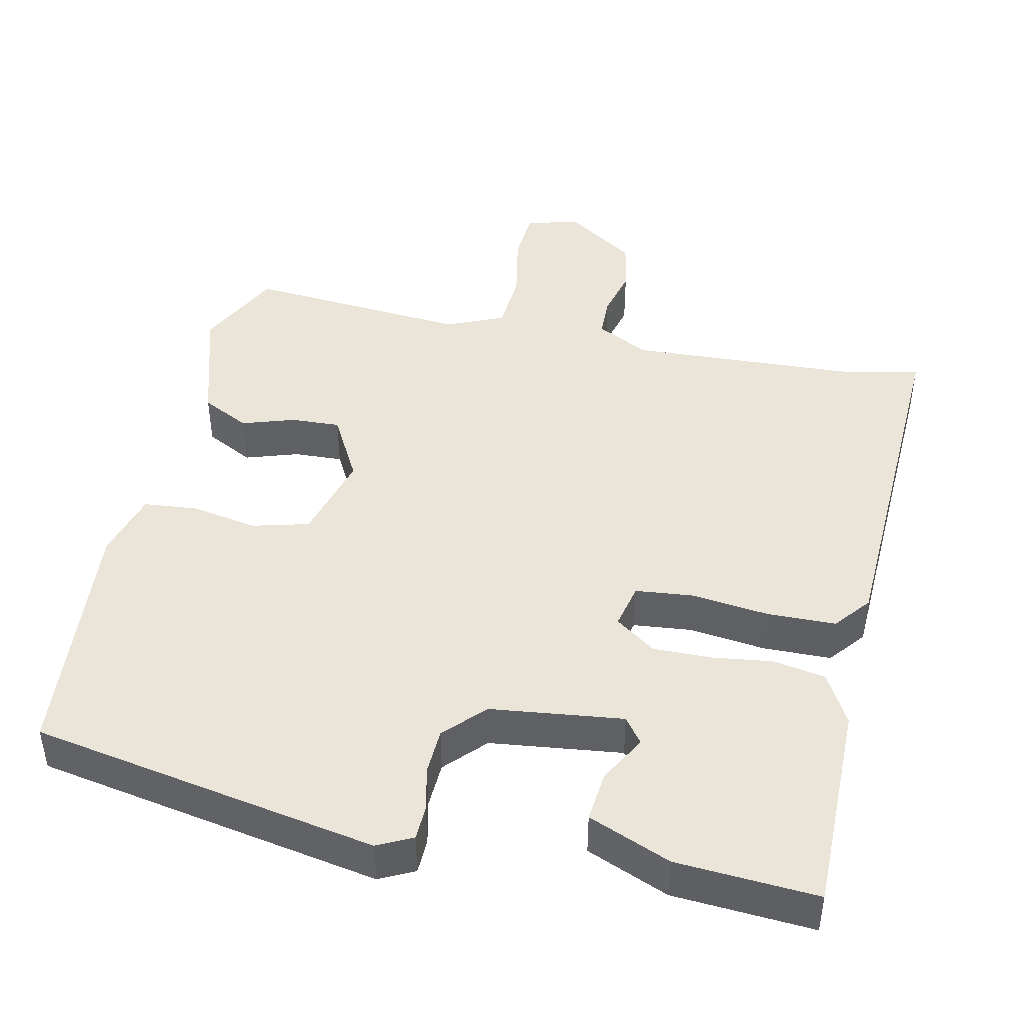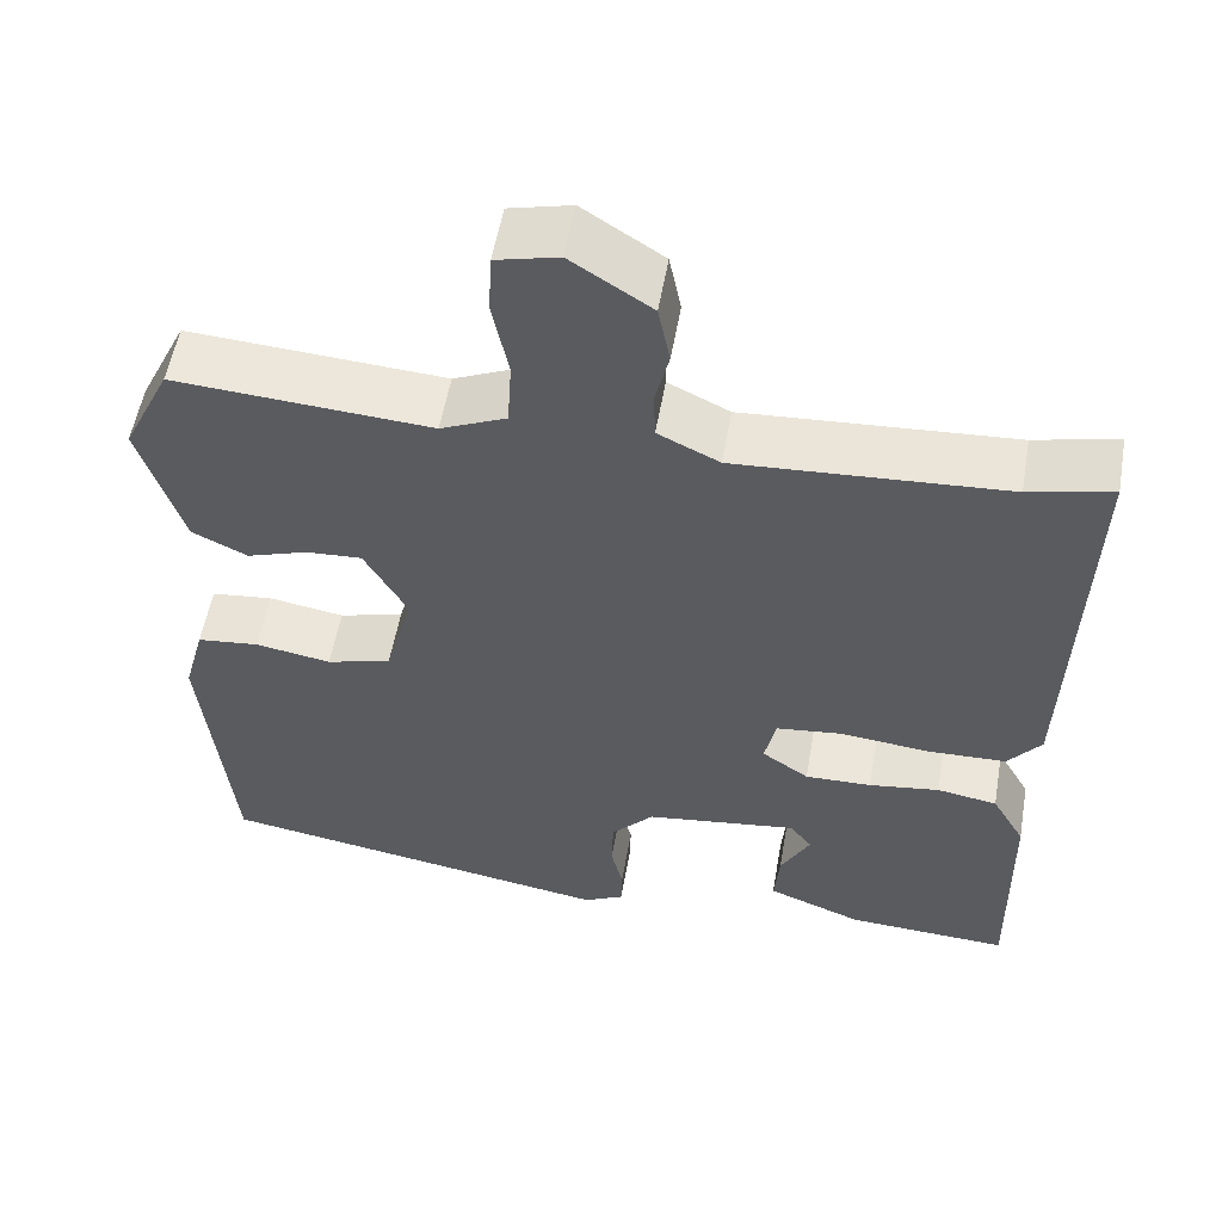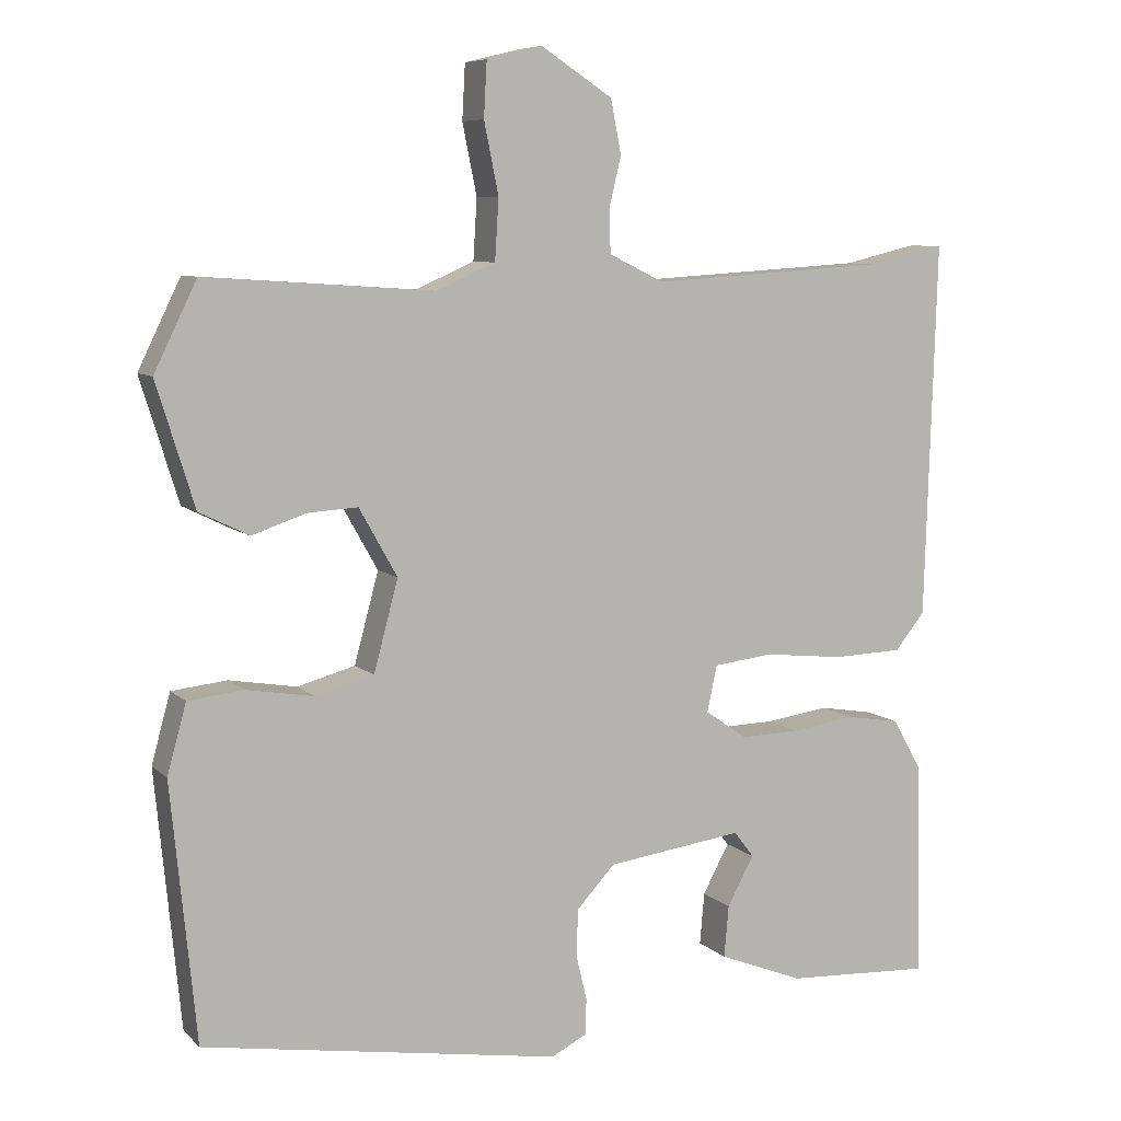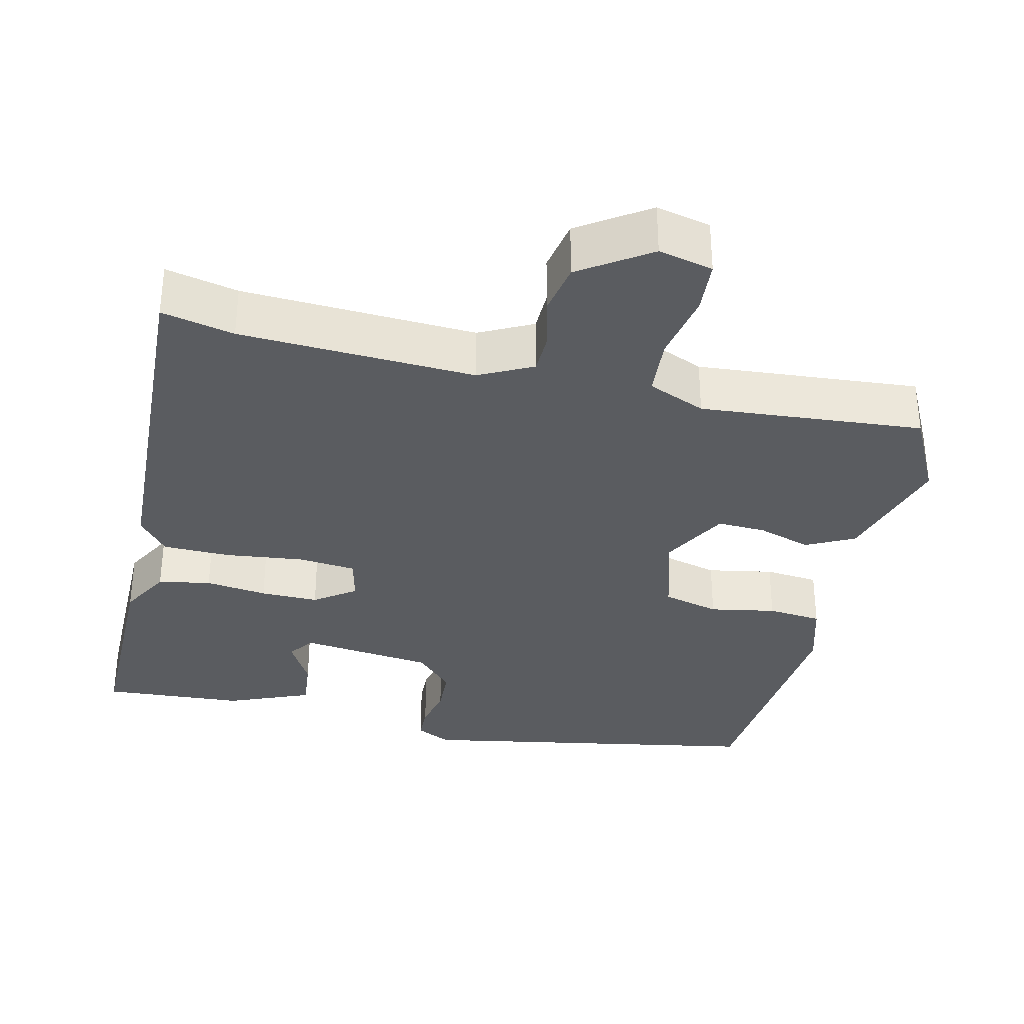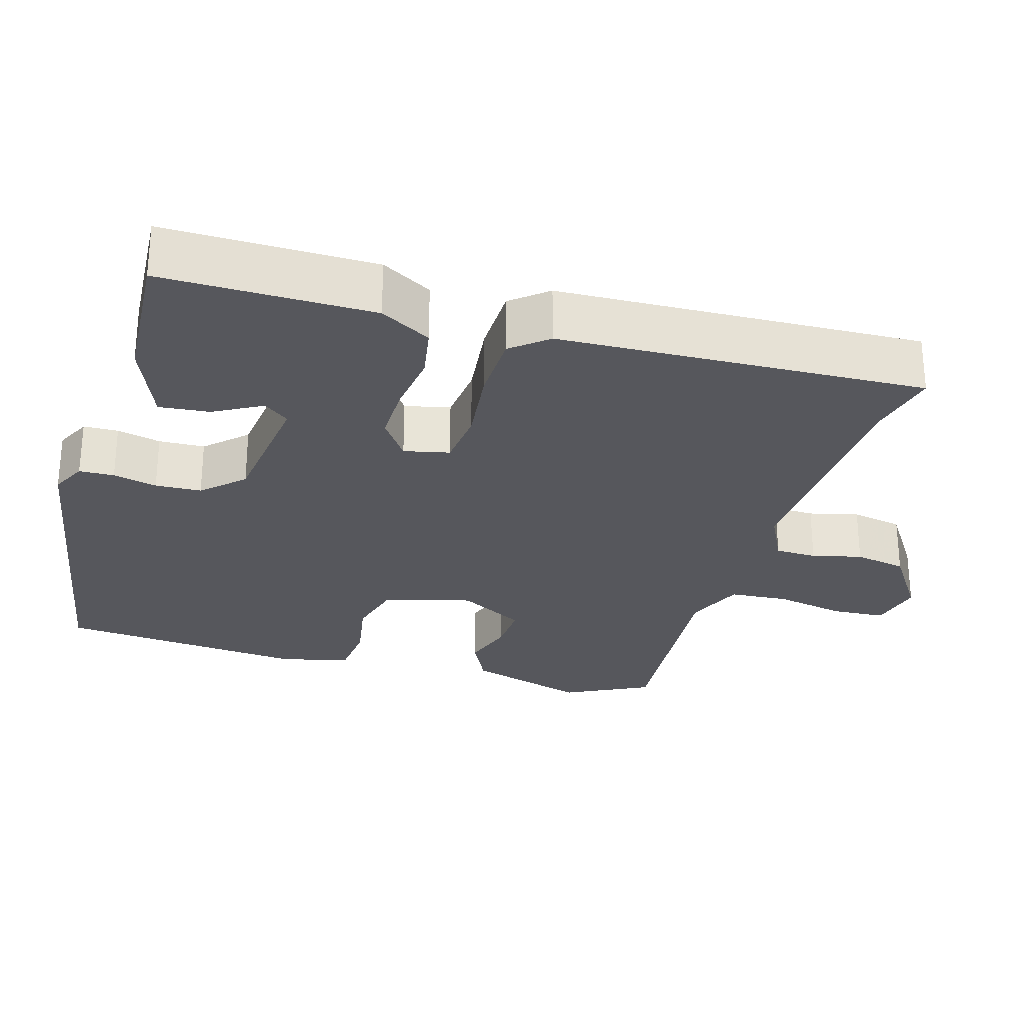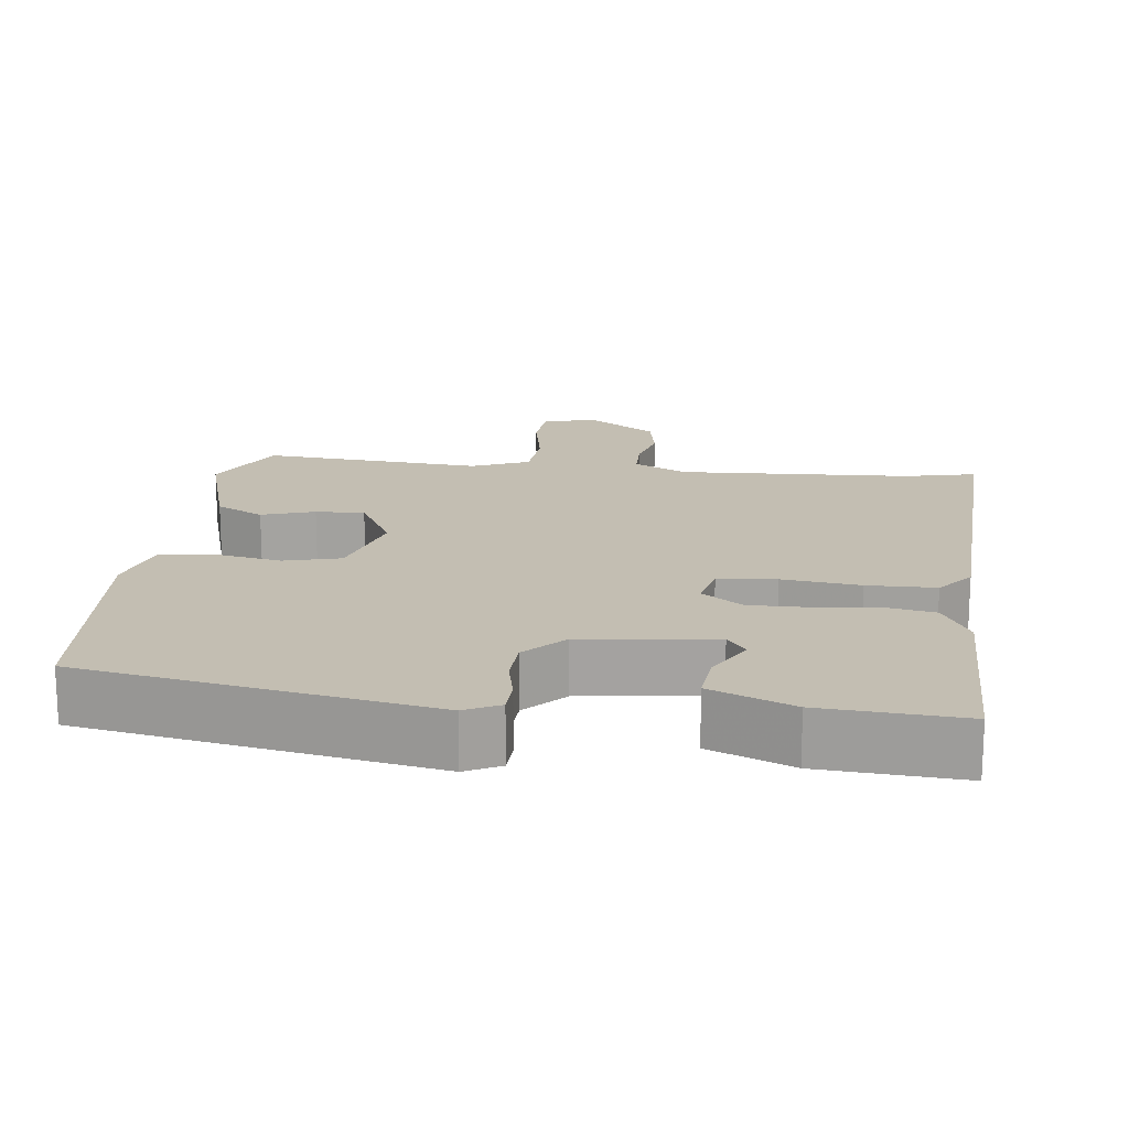
<metadata>
{"format":"obj","ext":"obj","renderer":"f3d","projection":"perspective","resolution":1024,"background":"white","views":[{"elev":44.9,"azim":-167.0,"up":"+Y"},{"elev":55.1,"azim":-170.1,"up":"+Z"},{"elev":7.7,"azim":155.7,"up":"+Z"},{"elev":-33.7,"azim":-12.3,"up":"+Y"},{"elev":-27.5,"azim":-105.8,"up":"+Y"},{"elev":17.3,"azim":-172.3,"up":"+Y"}]}
</metadata>
<code>
v -0.515 0.07 -0.484
v -0.51 0.07 -0.201
v -0.471 0.07 -0.133
v -0.4 0.07 -0.121
v -0.317 0.07 -0.133
v -0.239 0.07 -0.135
v -0.184 0.07 -0.097
v -0.197 0.07 -0.036
v -0.275 0.07 -0.027
v -0.38 0.07 -0.038
v -0.472 0.07 -0.035
v -0.511 0.07 0.014
v -0.526 0.07 0.506
v -0.429 0.07 0.483
v -0.114 0.07 0.463
v -0.042 0.07 0.498
v -0.04 0.07 0.554
v -0.056 0.07 0.621
v -0.042 0.07 0.691
v 0.052 0.07 0.752
v 0.125 0.07 0.734
v 0.129 0.07 0.662
v 0.11 0.07 0.569
v 0.115 0.07 0.489
v 0.192 0.07 0.455
v 0.492 0.07 0.475
v 0.548 0.07 0.36
v 0.498 0.07 0.199
v 0.433 0.07 0.167
v 0.362 0.07 0.191
v 0.296 0.07 0.195
v 0.246 0.07 0.106
v 0.278 0.07 -0.013
v 0.354 0.07 -0.034
v 0.443 0.07 -0.019
v 0.516 0.07 -0.027
v 0.541 0.07 -0.118
v 0.508 0.07 -0.455
v 0.038 0.07 -0.533
v -0.009 0.07 -0.509
v -0.01 0.07 -0.462
v 0.004 0.07 -0.403
v 0.002 0.07 -0.341
v -0.048 0.07 -0.287
v -0.227 0.07 -0.263
v -0.253 0.07 -0.297
v -0.218 0.07 -0.362
v -0.212 0.07 -0.43
v -0.324 0.07 -0.474
v -0.515 0 -0.484
v -0.51 0 -0.201
v -0.471 0 -0.133
v -0.4 0 -0.121
v -0.317 0 -0.133
v -0.239 0 -0.135
v -0.184 0 -0.097
v -0.197 0 -0.036
v -0.275 0 -0.027
v -0.38 0 -0.038
v -0.472 0 -0.035
v -0.511 0 0.014
v -0.526 0 0.506
v -0.429 0 0.483
v -0.114 0 0.463
v -0.042 0 0.498
v -0.04 0 0.554
v -0.056 0 0.621
v -0.042 0 0.691
v 0.052 0 0.752
v 0.125 0 0.734
v 0.129 0 0.662
v 0.11 0 0.569
v 0.115 0 0.489
v 0.192 0 0.455
v 0.492 0 0.475
v 0.548 0 0.36
v 0.498 0 0.199
v 0.433 0 0.167
v 0.362 0 0.191
v 0.296 0 0.195
v 0.246 0 0.106
v 0.278 0 -0.013
v 0.354 0 -0.034
v 0.443 0 -0.019
v 0.516 0 -0.027
v 0.541 0 -0.118
v 0.508 0 -0.455
v 0.038 0 -0.533
v -0.009 0 -0.509
v -0.01 0 -0.462
v 0.004 0 -0.403
v 0.002 0 -0.341
v -0.048 0 -0.287
v -0.227 0 -0.263
v -0.253 0 -0.297
v -0.218 0 -0.362
v -0.212 0 -0.43
v -0.324 0 -0.474
f 2 3 4
f 1 2 4
f 49 1 4
f 48 49 4
f 47 48 4
f 46 47 4
f 45 46 4 5
f 44 45 5 6
f 40 41 42
f 39 40 42
f 38 39 42
f 37 38 42
f 36 37 42
f 35 36 42
f 34 35 42
f 33 34 42 43
f 32 33 43 44
f 28 29 30
f 27 28 30
f 26 27 30
f 25 26 30
f 24 25 30 31
f 21 22 23
f 20 21 23
f 19 20 23
f 18 19 23
f 17 18 23
f 16 17 23 24
f 31 32 44
f 24 31 44
f 16 24 44
f 15 16 44
f 12 13 14
f 11 12 14
f 10 11 14
f 9 10 14
f 44 6 7
f 44 7 8
f 15 44 8
f 8 9 14 15
f 53 52 51
f 53 51 50
f 53 50 98
f 53 98 97
f 53 97 96
f 53 96 95
f 54 53 95 94
f 55 54 94 93
f 91 90 89
f 91 89 88
f 91 88 87
f 91 87 86
f 91 86 85
f 91 85 84
f 91 84 83
f 92 91 83 82
f 93 92 82 81
f 79 78 77
f 79 77 76
f 79 76 75
f 79 75 74
f 80 79 74 73
f 72 71 70
f 72 70 69
f 72 69 68
f 72 68 67
f 72 67 66
f 73 72 66 65
f 93 81 80
f 93 80 73
f 93 73 65
f 93 65 64
f 63 62 61
f 63 61 60
f 63 60 59
f 63 59 58
f 56 55 93
f 57 56 93
f 57 93 64
f 64 63 58 57
f 1 50 51 2
f 2 51 52 3
f 3 52 53 4
f 4 53 54 5
f 5 54 55 6
f 6 55 56 7
f 7 56 57 8
f 8 57 58 9
f 9 58 59 10
f 10 59 60 11
f 11 60 61 12
f 12 61 62 13
f 13 62 63 14
f 14 63 64 15
f 15 64 65 16
f 16 65 66 17
f 17 66 67 18
f 18 67 68 19
f 19 68 69 20
f 20 69 70 21
f 21 70 71 22
f 22 71 72 23
f 23 72 73 24
f 24 73 74 25
f 25 74 75 26
f 26 75 76 27
f 27 76 77 28
f 28 77 78 29
f 29 78 79 30
f 30 79 80 31
f 31 80 81 32
f 32 81 82 33
f 33 82 83 34
f 34 83 84 35
f 35 84 85 36
f 36 85 86 37
f 37 86 87 38
f 38 87 88 39
f 39 88 89 40
f 40 89 90 41
f 41 90 91 42
f 42 91 92 43
f 43 92 93 44
f 44 93 94 45
f 45 94 95 46
f 46 95 96 47
f 47 96 97 48
f 48 97 98 49
f 49 98 50 1

</code>
